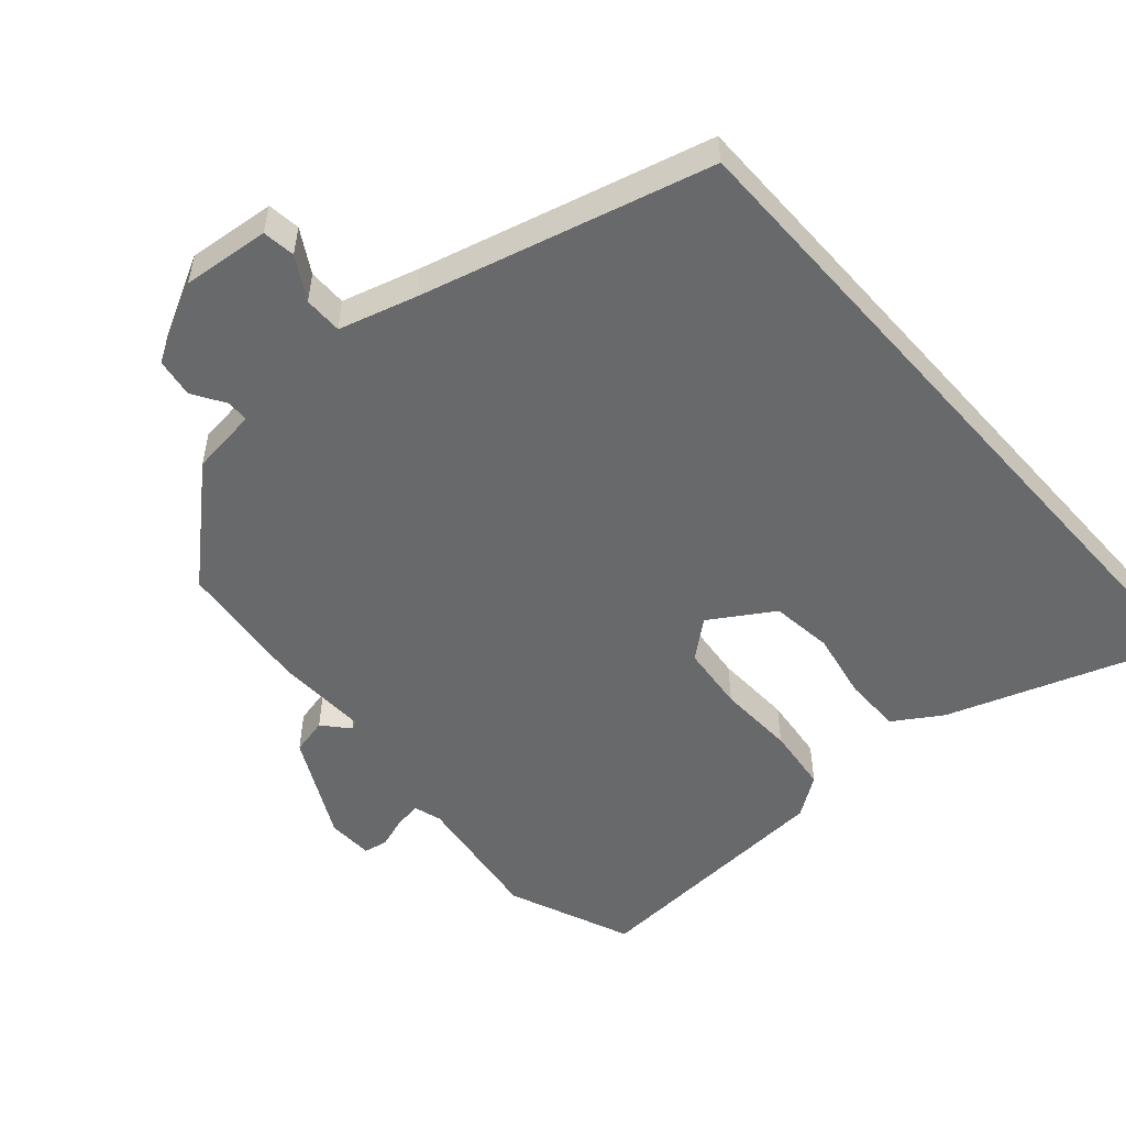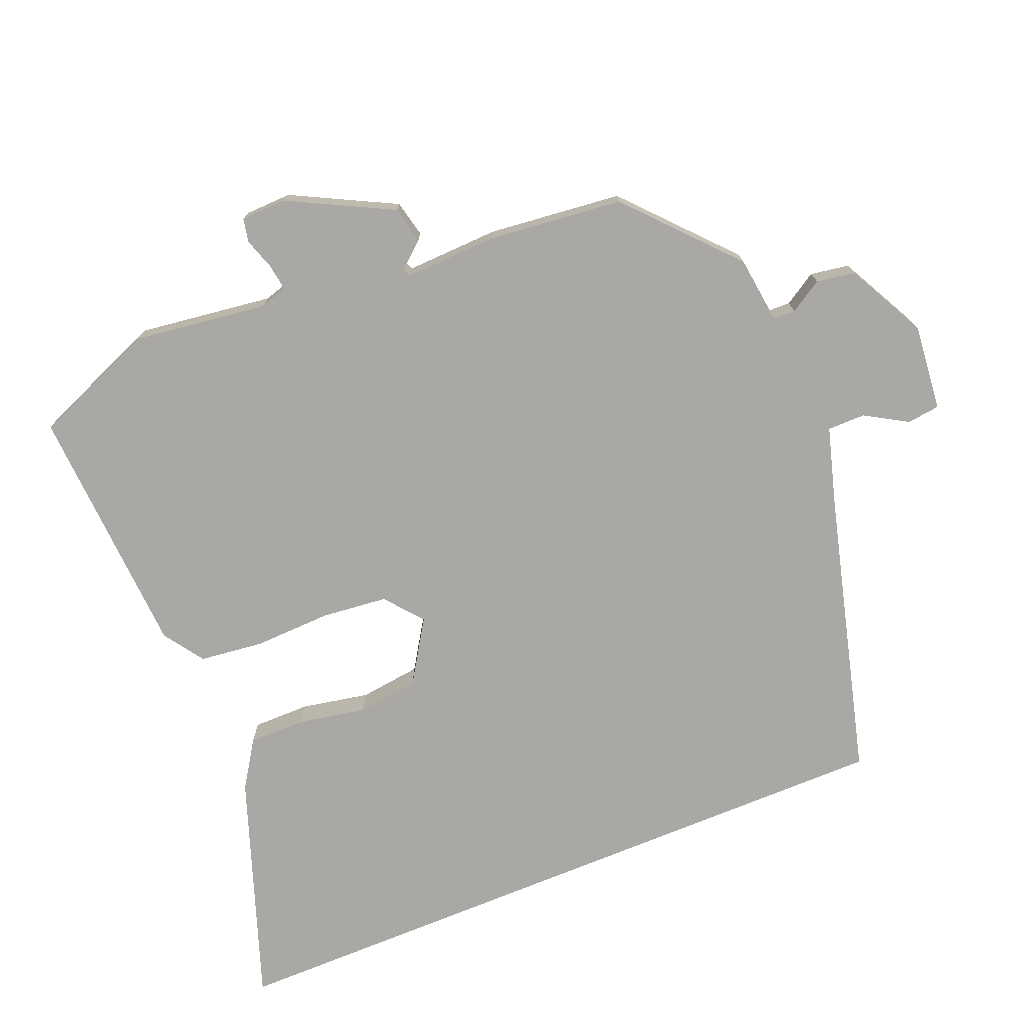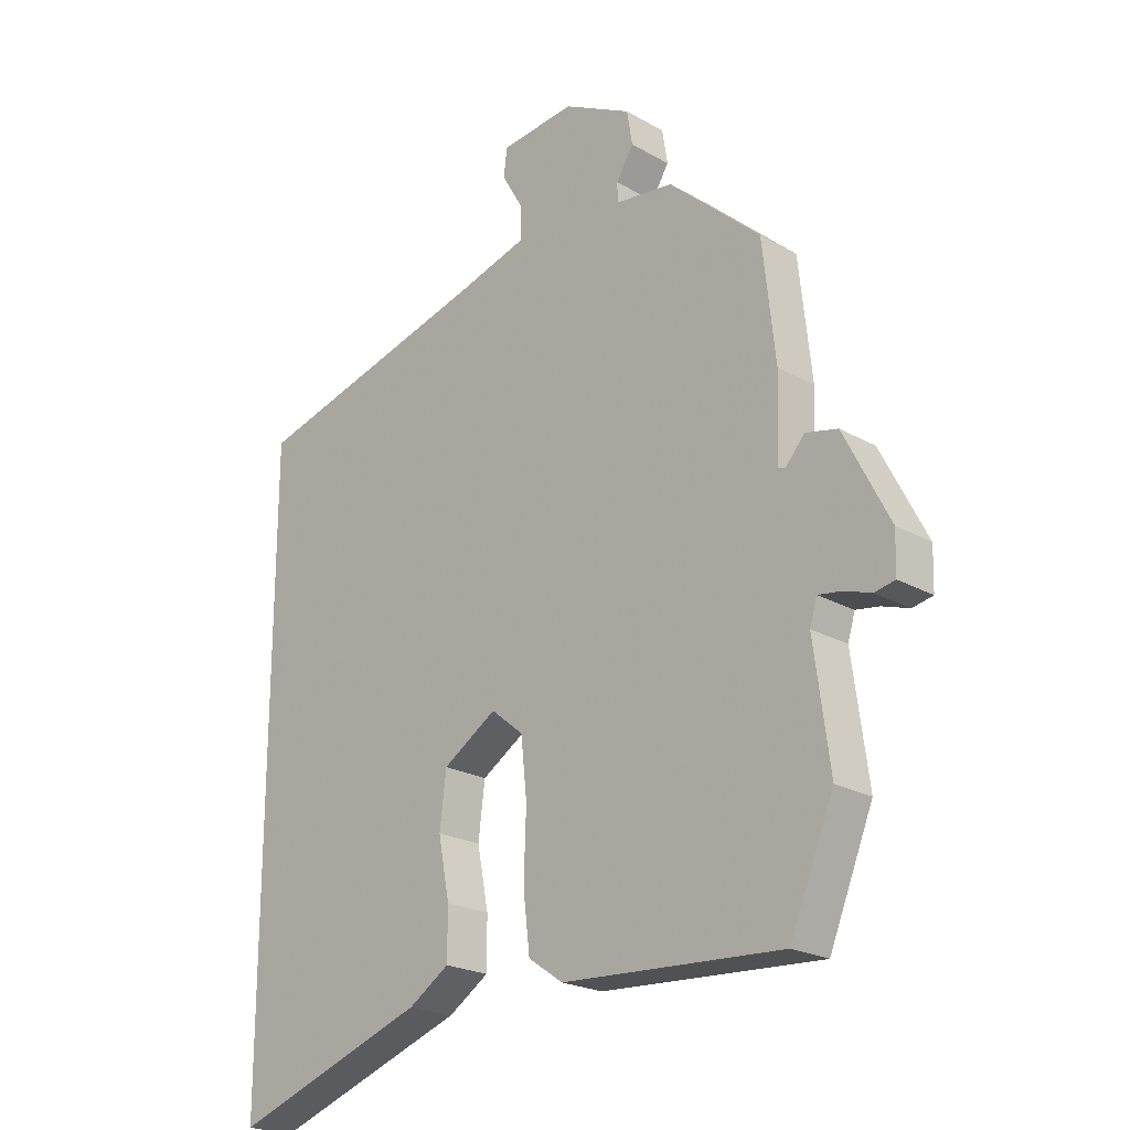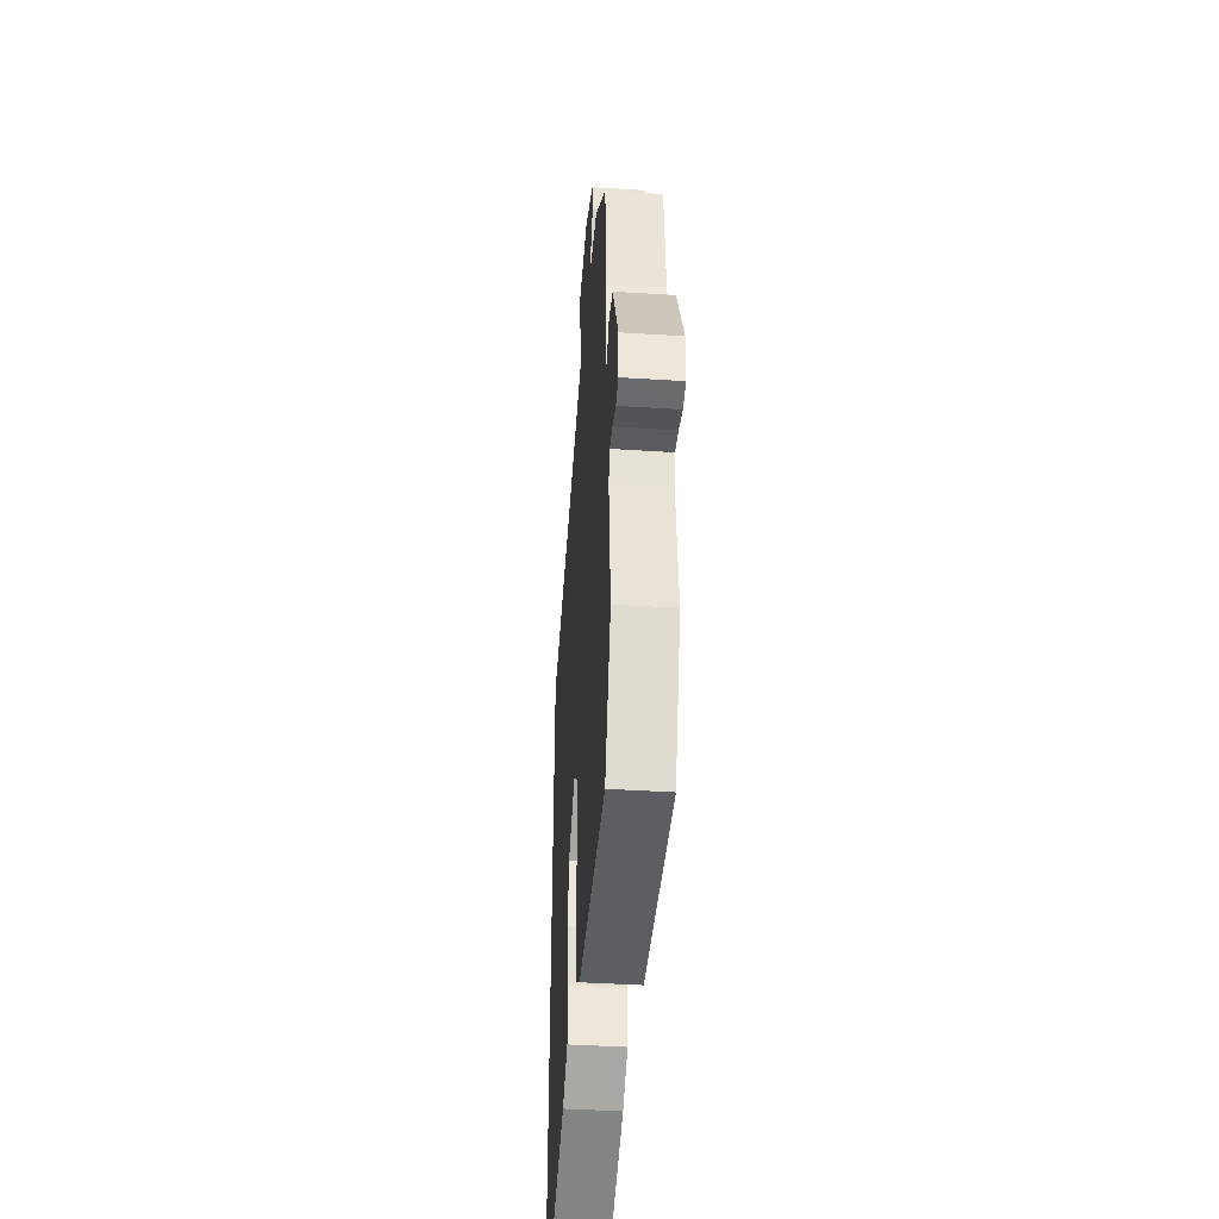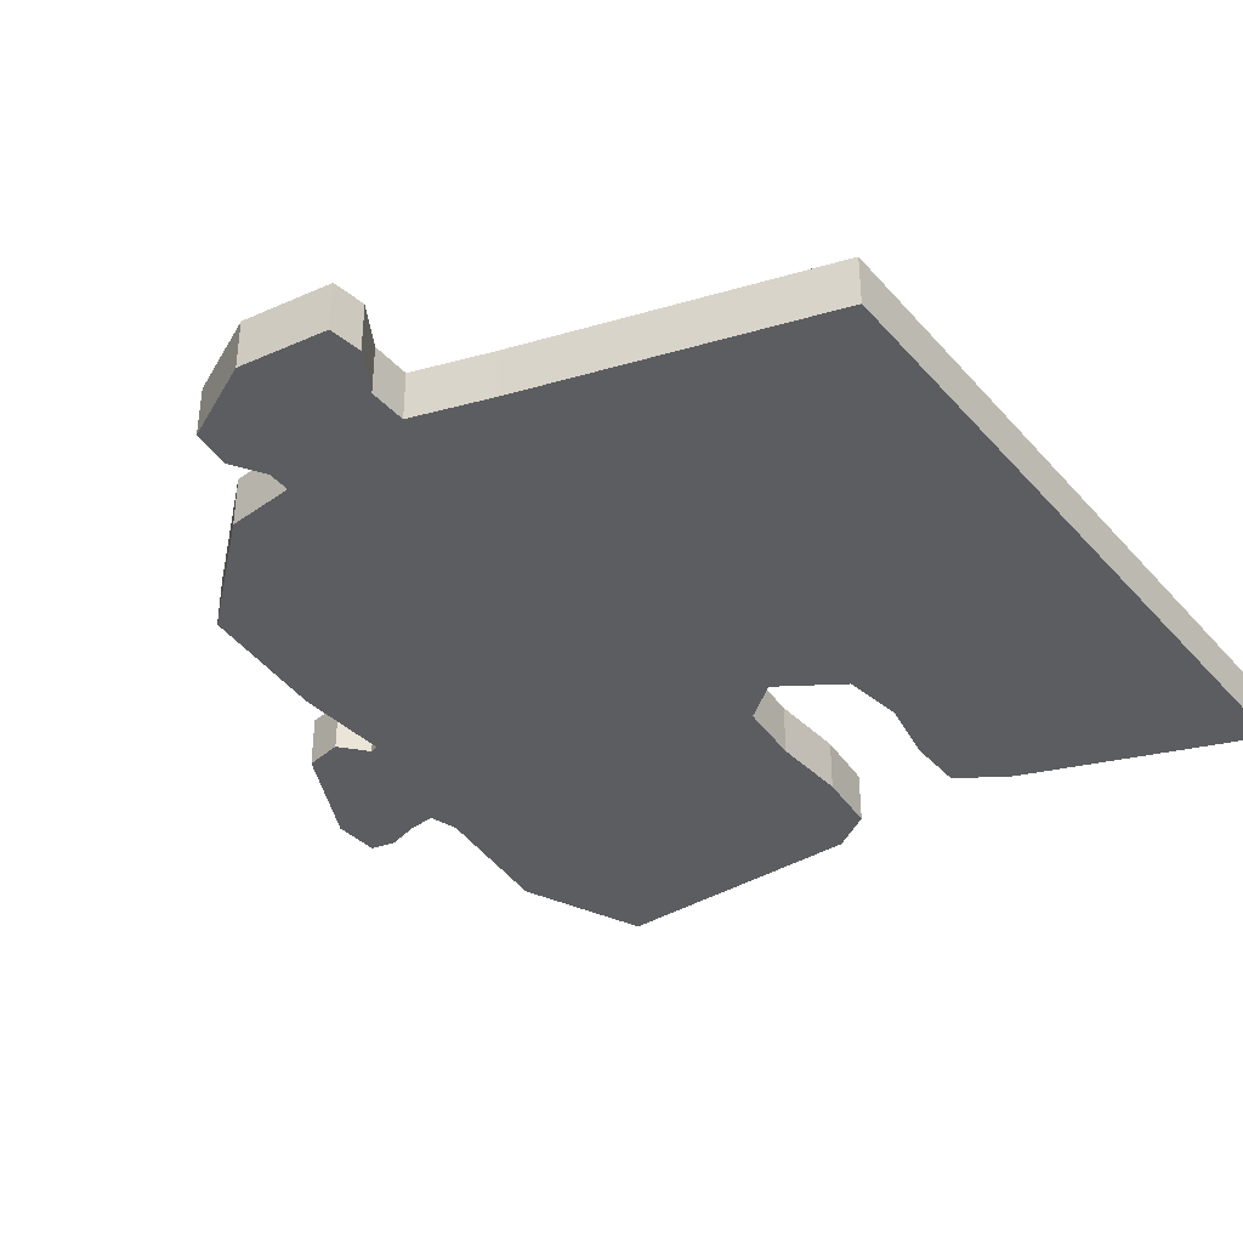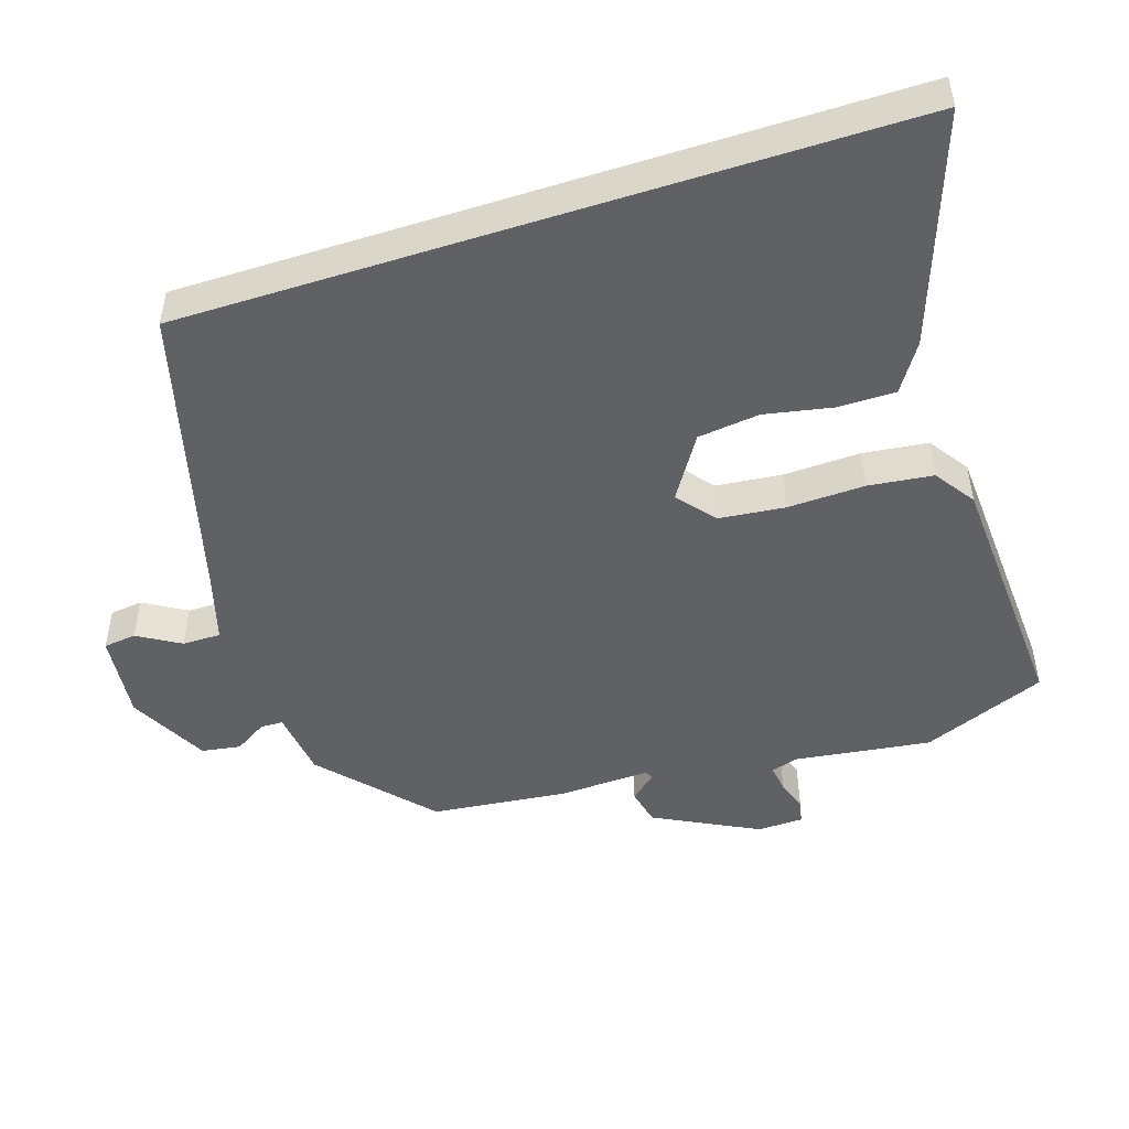
<metadata>
{"format":"obj","ext":"obj","renderer":"f3d","projection":"perspective","resolution":1024,"background":"white","views":[{"elev":-52.6,"azim":41.6,"up":"+Y"},{"elev":-75.0,"azim":-67.7,"up":"+Y"},{"elev":-22.1,"azim":-134.7,"up":"+Z"},{"elev":-41.8,"azim":-94.4,"up":"+Z"},{"elev":-36.4,"azim":35.8,"up":"+Y"},{"elev":-48.6,"azim":107.9,"up":"+Y"}]}
</metadata>
<code>
v -0.463 0.07 0.356
v -0.31 0.07 0.494
v -0.213 0.07 0.506
v -0.212 0.07 0.538
v -0.241 0.07 0.585
v -0.232 0.07 0.641
v -0.118 0.07 0.7
v 0.007 0.07 0.687
v 0.013 0.07 0.64
v -0.023 0.07 0.579
v -0.023 0.07 0.524
v 0.087 0.07 0.492
v 0.5 0.07 0.382
v 0.5 0.07 -0.647
v 0.173 0.07 -0.532
v 0.105 0.07 -0.488
v 0.105 0.07 -0.406
v 0.124 0.07 -0.308
v 0.113 0.07 -0.219
v 0.023 0.07 -0.162
v -0.031 0.07 -0.206
v -0.041 0.07 -0.301
v -0.037 0.07 -0.412
v -0.048 0.07 -0.505
v -0.106 0.07 -0.545
v -0.473 0.07 -0.566
v -0.546 0.07 -0.388
v -0.52 0.07 -0.193
v -0.532 0.07 -0.153
v -0.571 0.07 -0.159
v -0.616 0.07 -0.174
v -0.65 0.07 -0.167
v -0.652 0.07 -0.101
v -0.576 0.07 0.048
v -0.523 0.07 0.06
v -0.491 0.07 0.023
v -0.479 0.07 0.028
v -0.484 0.07 0.162
v -0.463 0 0.356
v -0.31 0 0.494
v -0.213 0 0.506
v -0.212 0 0.538
v -0.241 0 0.585
v -0.232 0 0.641
v -0.118 0 0.7
v 0.007 0 0.687
v 0.013 0 0.64
v -0.023 0 0.579
v -0.023 0 0.524
v 0.087 0 0.492
v 0.5 0 0.382
v 0.5 0 -0.647
v 0.173 0 -0.532
v 0.105 0 -0.488
v 0.105 0 -0.406
v 0.124 0 -0.308
v 0.113 0 -0.219
v 0.023 0 -0.162
v -0.031 0 -0.206
v -0.041 0 -0.301
v -0.037 0 -0.412
v -0.048 0 -0.505
v -0.106 0 -0.545
v -0.473 0 -0.566
v -0.546 0 -0.388
v -0.52 0 -0.193
v -0.532 0 -0.153
v -0.571 0 -0.159
v -0.616 0 -0.174
v -0.65 0 -0.167
v -0.652 0 -0.101
v -0.576 0 0.048
v -0.523 0 0.06
v -0.491 0 0.023
v -0.479 0 0.028
v -0.484 0 0.162
f 1 2 3
f 38 1 3
f 37 38 3
f 34 35 36
f 33 34 36
f 32 33 36
f 31 32 36
f 30 31 36
f 29 30 36 37
f 28 29 37 3
f 27 28 3
f 26 27 3
f 25 26 3
f 24 25 3
f 23 24 3
f 22 23 3
f 16 17 18
f 15 16 18
f 14 15 18
f 13 14 18
f 12 13 18 19
f 11 12 19 20
f 8 9 10
f 7 8 10
f 6 7 10
f 5 6 10
f 4 5 10
f 4 10 11
f 3 4 11
f 22 3 11
f 21 22 11
f 11 20 21
f 41 40 39
f 41 39 76
f 41 76 75
f 74 73 72
f 74 72 71
f 74 71 70
f 74 70 69
f 74 69 68
f 75 74 68 67
f 41 75 67 66
f 41 66 65
f 41 65 64
f 41 64 63
f 41 63 62
f 41 62 61
f 41 61 60
f 56 55 54
f 56 54 53
f 56 53 52
f 56 52 51
f 57 56 51 50
f 58 57 50 49
f 48 47 46
f 48 46 45
f 48 45 44
f 48 44 43
f 48 43 42
f 49 48 42
f 49 42 41
f 49 41 60
f 49 60 59
f 59 58 49
f 1 39 40 2
f 2 40 41 3
f 3 41 42 4
f 4 42 43 5
f 5 43 44 6
f 6 44 45 7
f 7 45 46 8
f 8 46 47 9
f 9 47 48 10
f 10 48 49 11
f 11 49 50 12
f 12 50 51 13
f 13 51 52 14
f 14 52 53 15
f 15 53 54 16
f 16 54 55 17
f 17 55 56 18
f 18 56 57 19
f 19 57 58 20
f 20 58 59 21
f 21 59 60 22
f 22 60 61 23
f 23 61 62 24
f 24 62 63 25
f 25 63 64 26
f 26 64 65 27
f 27 65 66 28
f 28 66 67 29
f 29 67 68 30
f 30 68 69 31
f 31 69 70 32
f 32 70 71 33
f 33 71 72 34
f 34 72 73 35
f 35 73 74 36
f 36 74 75 37
f 37 75 76 38
f 38 76 39 1

</code>
